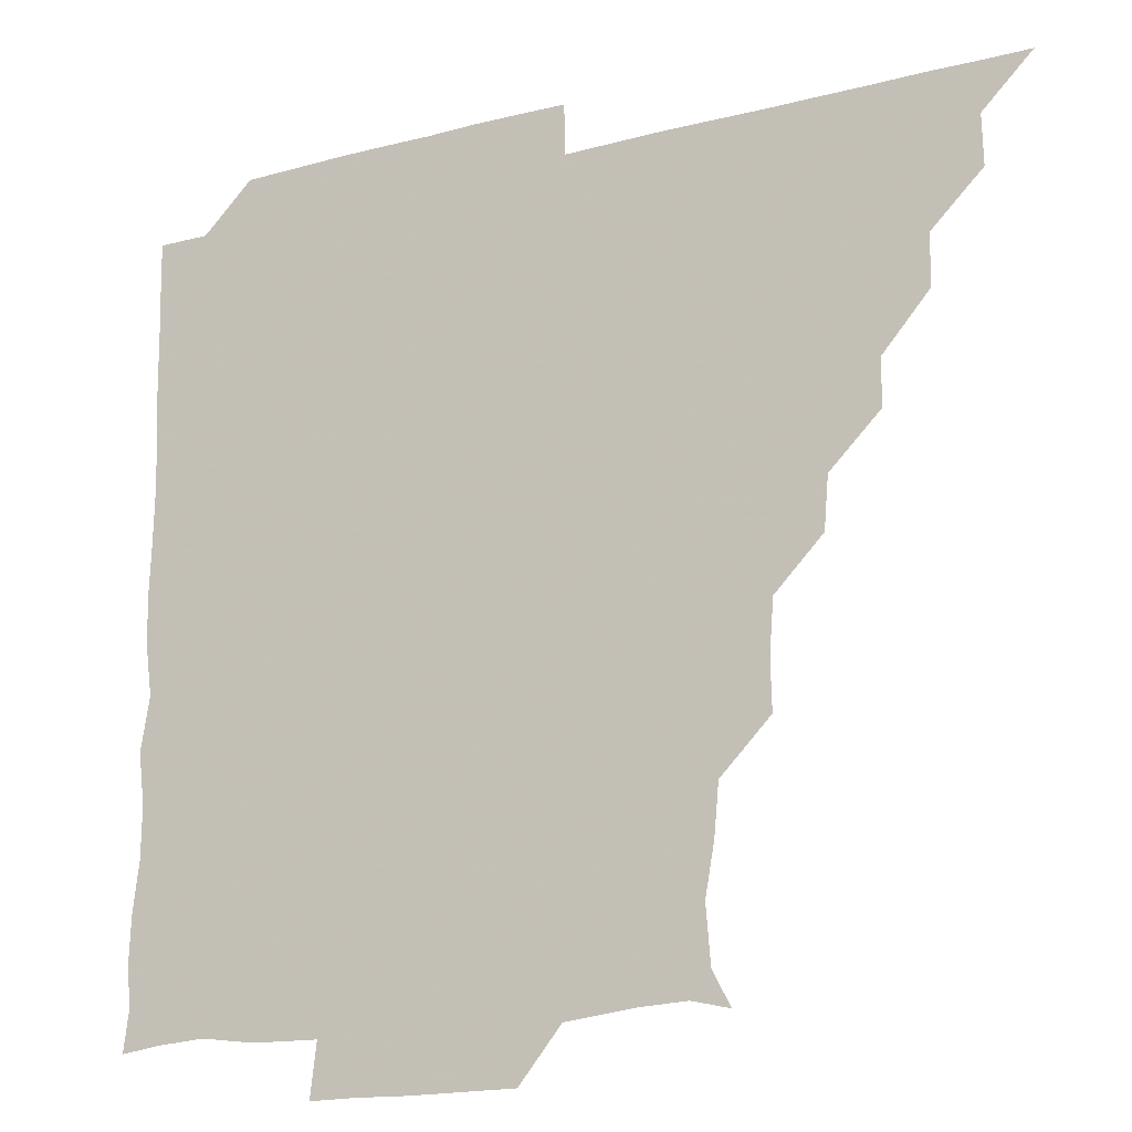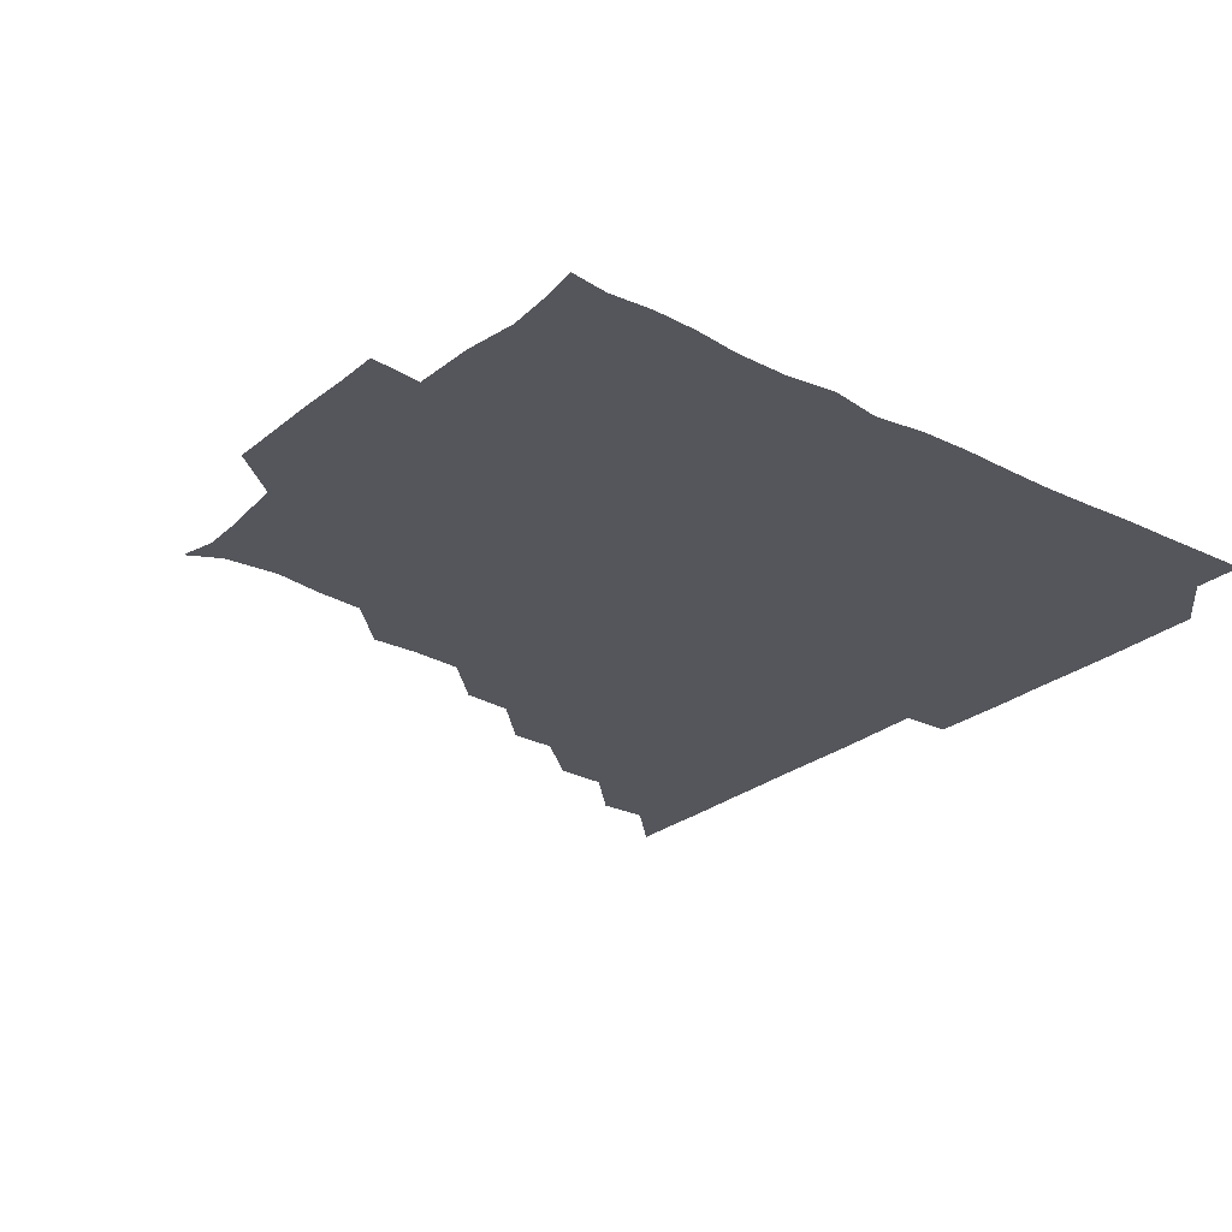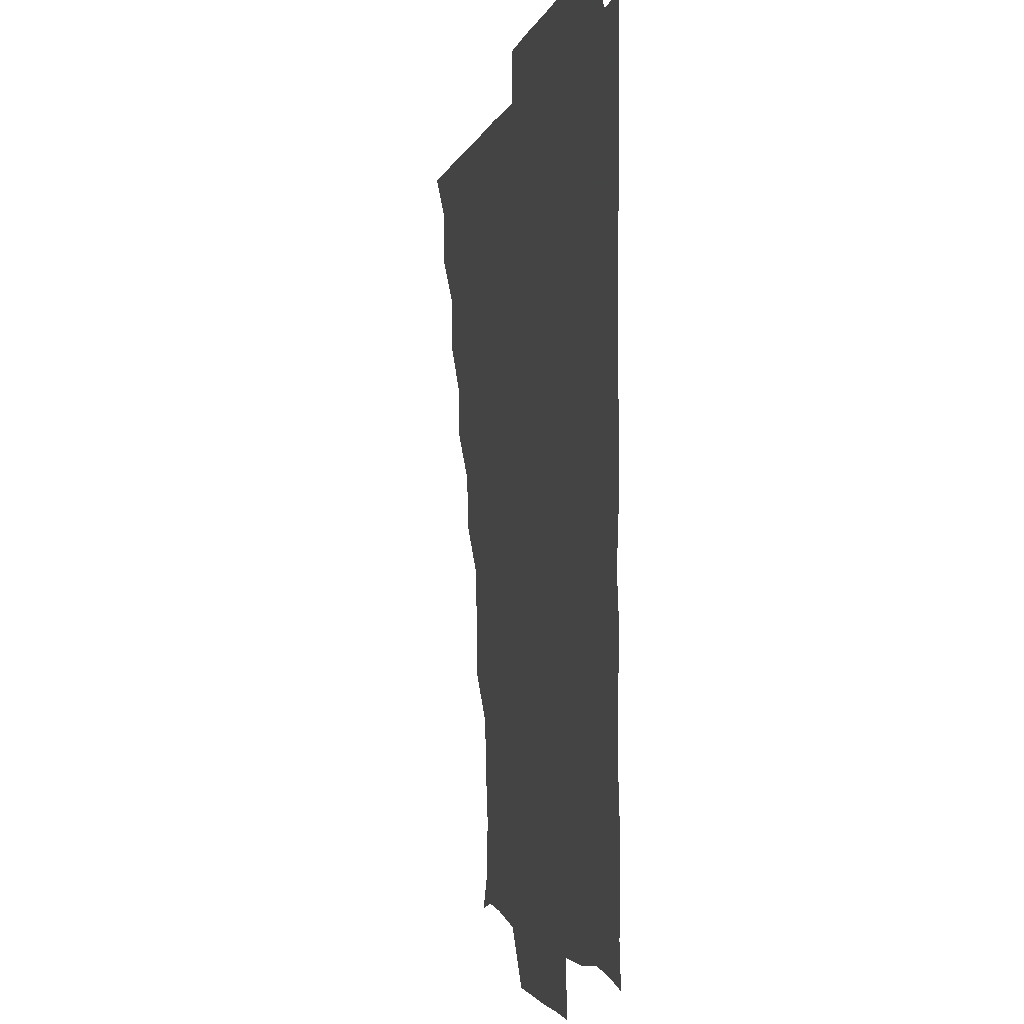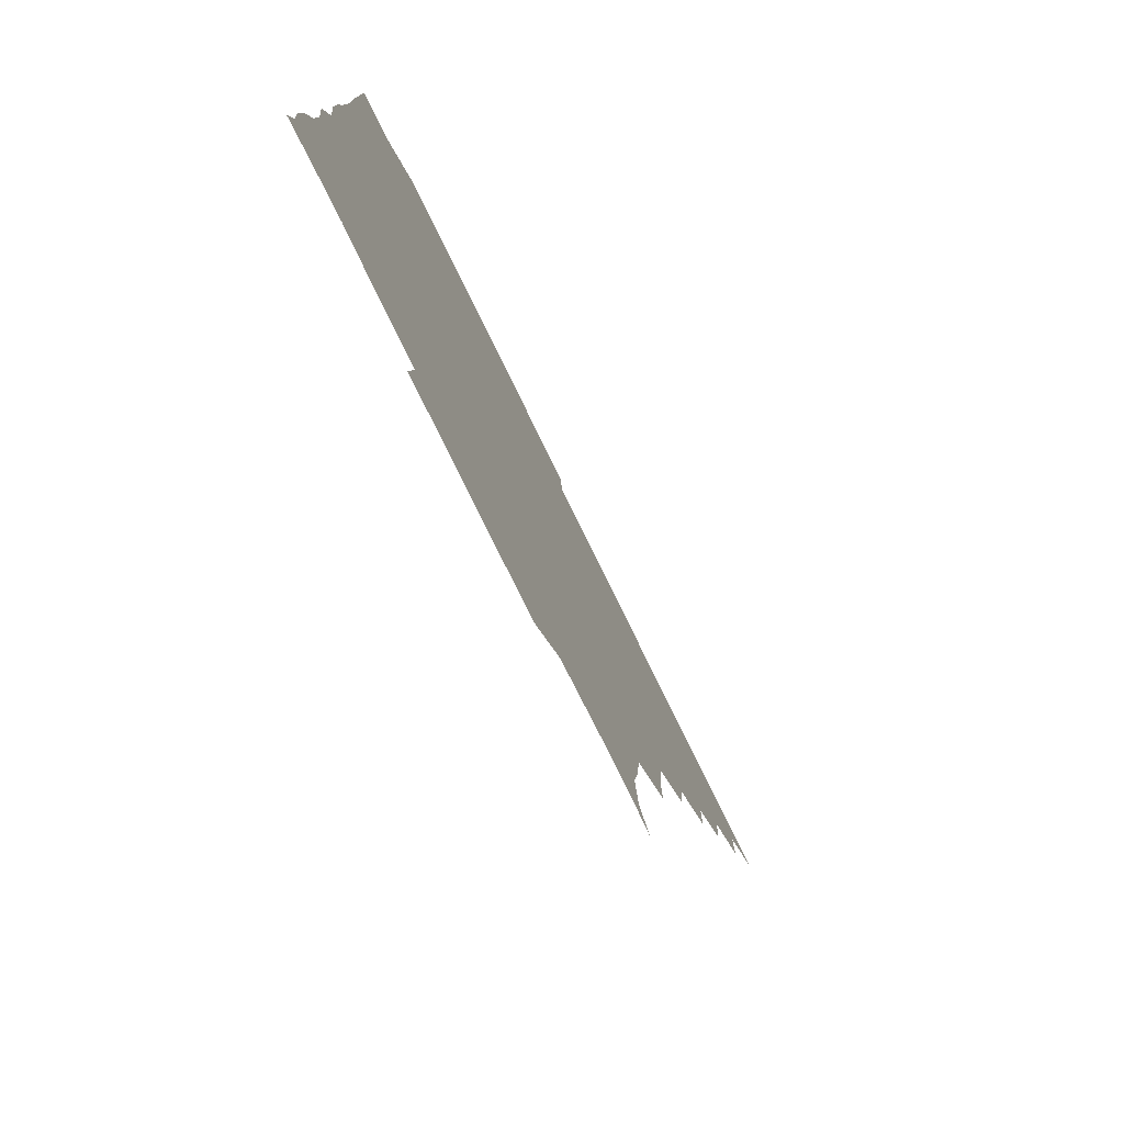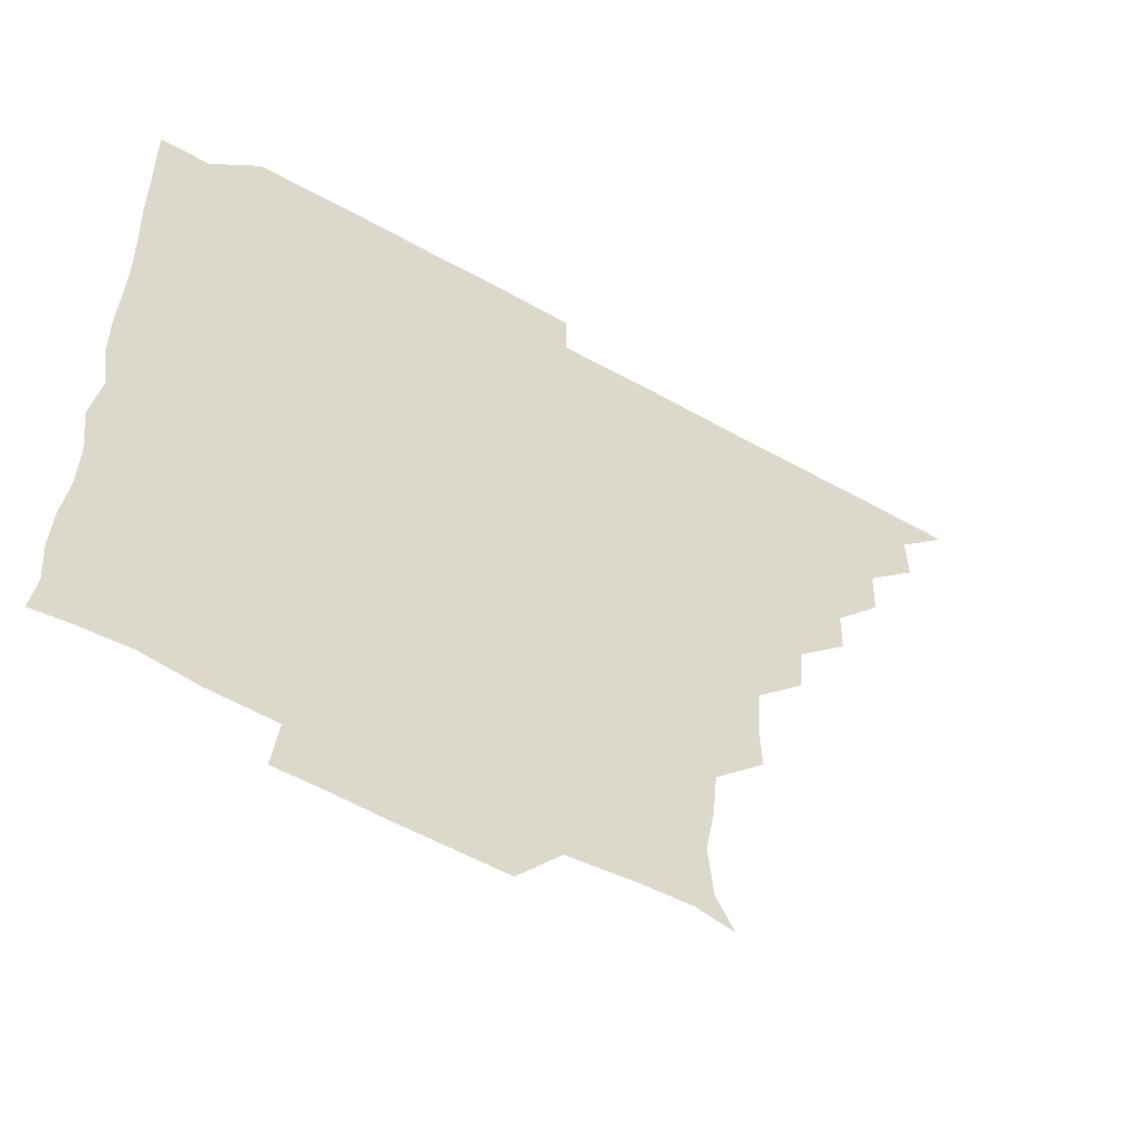
<metadata>
{"format":"obj","ext":"obj","renderer":"f3d","projection":"perspective","resolution":1024,"background":"white","views":[{"elev":-18.1,"azim":-153.3,"up":"+Y"},{"elev":-26.3,"azim":51.7,"up":"+Z"},{"elev":-2.4,"azim":78.9,"up":"+Y"},{"elev":-79.3,"azim":116.2,"up":"+Y"},{"elev":-56.9,"azim":149.7,"up":"+Y"}]}
</metadata>
<code>
v 436 391 0
v 450.9 360.7 0
v 451.2 375.9 0
v 451.1 391 0
v 466.9 329.7 0
v 466.2 345.6 0
v 466.2 361.2 0
v 466 375.9 0
v 466 391.2 0
v 481.2 299.4 0
v 480.8 313.8 0
v 481.6 331.6 0
v 481.3 346.3 0
v 481 361.1 0
v 480.9 376.1 0
v 481 391 0
v 497.7 268.7 0
v 496.3 284.4 0
v 496.2 301.3 0
v 496.7 317.2 0
v 496.2 331.2 0
v 496.1 346.1 0
v 496.1 361.1 0
v 496.1 375.9 0
v 496 391.1 0
v 513.1 223 0
v 513.4 238.1 0
v 512.2 253.9 0
v 511.7 271 0
v 511.4 286.8 0
v 511.2 301.3 0
v 511.3 316.7 0
v 511.1 331.2 0
v 511 346.1 0
v 511 361 0
v 511 376 0
v 511 391 0
v 525.7 149.9 0
v 531 160.2 0
v 532.3 177.2 0
v 529.6 192.5 0
v 528.2 207.7 0
v 526.6 225.6 0
v 526.6 241.7 0
v 526.3 255.1 0
v 526.4 272.4 0
v 526.2 286.2 0
v 526.1 301.1 0
v 526.1 316.3 0
v 526.1 331.1 0
v 525.9 346 0
v 526 361 0
v 526 375.9 0
v 526 391.2 0
v 536.9 152.6 0
v 542.5 165.5 0
v 542.1 180.2 0
v 541.9 195.7 0
v 542 212.3 0
v 541.7 226.8 0
v 540.7 240.7 0
v 541.6 256.6 0
v 540.9 271.1 0
v 541.1 286.4 0
v 541.2 301.5 0
v 541.2 316.4 0
v 541.1 331 0
v 541.2 346 0
v 540.8 361 0
v 541.1 375.8 0
v 540.9 391.3 0
v 551.1 152 0
v 557 167 0
v 556.4 181.3 0
v 555.8 197.4 0
v 557.2 212.4 0
v 556.4 226.6 0
v 556.1 241.4 0
v 556.6 256.8 0
v 556.2 271.7 0
v 556.2 286.4 0
v 556.1 301 0
v 555.8 315.7 0
v 556.5 331.6 0
v 556.1 346 0
v 556.4 360.8 0
v 556 376 0
v 555.9 391.1 0
v 572.1 149.7 0
v 570.8 168.1 0
v 571.5 182.7 0
v 570.7 197 0
v 573.4 211.6 0
v 570.7 227.4 0
v 571.9 240.7 0
v 571 257.5 0
v 571.1 270.8 0
v 570.9 286.2 0
v 571.3 301.6 0
v 571 316.1 0
v 571.1 331 0
v 571 346 0
v 571.1 360.9 0
v 571.2 375.6 0
v 571.3 390.9 0
v 571.7 406.4 0
v 584.8 134.1 0
v 586.4 151.9 0
v 586.8 166.7 0
v 585.6 182.5 0
v 586.6 190.8 0
v 584.8 212.5 0
v 585.4 225.2 0
v 586 242.4 0
v 586 256.5 0
v 586.2 271.8 0
v 586.1 286.5 0
v 586.1 301.6 0
v 586.2 316.6 0
v 586 330.9 0
v 586.2 346.1 0
v 586.1 360.9 0
v 586 375.9 0
v 586.1 391.1 0
v 585.8 406.7 0
v 600.5 134 0
v 600.5 151.7 0
v 601.9 167.2 0
v 600.5 181.8 0
v 601.5 197.6 0
v 600.3 212.7 0
v 602 226.1 0
v 600.6 241.7 0
v 601.1 256.6 0
v 601.1 271.3 0
v 601.1 285.7 0
v 601 301.2 0
v 601 316 0
v 601.1 331.2 0
v 601.1 346 0
v 601.1 360.8 0
v 601 376 0
v 601 390.9 0
v 600.5 406.8 0
v 616.2 134 0
v 614.9 151.8 0
v 616.1 167.3 0
v 616.9 182.6 0
v 616.3 197 0
v 615.9 211 0
v 615.6 227.5 0
v 616.3 241.2 0
v 615.8 256.6 0
v 616 271.4 0
v 616.1 286.6 0
v 616.1 301.3 0
v 616.1 316.5 0
v 616.1 331.2 0
v 616 346 0
v 616 361 0
v 616.1 375.9 0
v 616.2 390.5 0
v 615.4 406.5 0
v 632.2 134.4 0
v 630.5 150.4 0
v 630.1 167 0
v 631.8 182.1 0
v 630.2 197.1 0
v 631 213 0
v 631 226.2 0
v 630.8 242.2 0
v 630.7 256.8 0
v 631 272 0
v 631.2 286.2 0
v 631.2 301.2 0
v 631 316.4 0
v 631 331 0
v 631.3 346.1 0
v 631.3 360.9 0
v 631.1 375.9 0
v 631.2 390.6 0
v 630.4 406.6 0
v 646.1 134.3 0
v 644.3 150.3 0
v 644.7 166.7 0
v 645.7 183.8 0
v 646.1 197.4 0
v 646.1 211.7 0
v 645.9 226.6 0
v 645.7 241.7 0
v 645.8 256.2 0
v 646.1 271.2 0
v 646 286.2 0
v 645.8 302.2 0
v 646.1 316.2 0
v 645.9 330.6 0
v 646.2 346.5 0
v 646.2 361 0
v 646.2 375.8 0
v 646.4 390.2 0
v 645 406.6 0
v 664.1 150.7 0
v 660.6 167.1 0
v 660.1 182.8 0
v 660.2 197.5 0
v 660.5 212.9 0
v 660.8 227.2 0
v 660.7 241.9 0
v 661.1 255.8 0
v 660.6 271.8 0
v 660.8 287.2 0
v 660.8 301.4 0
v 661.1 316.5 0
v 661.1 331.3 0
v 661.1 346.2 0
v 661.1 361.1 0
v 661.1 375.9 0
v 661.2 390.6 0
v 660.2 406.2 0
v 680.2 153 0
v 676.4 167.4 0
v 674.6 183.6 0
v 675.4 196.7 0
v 674.5 212.6 0
v 675 227.2 0
v 675.2 242.1 0
v 675.6 256.8 0
v 675.5 272.1 0
v 675.3 287.1 0
v 675.8 301.2 0
v 675.7 317.2 0
v 675.9 331.2 0
v 676 346.5 0
v 676 361.1 0
v 676.2 375.9 0
v 676 391 0
v 675.6 405.9 0
v 694.6 152 0
v 691.4 166.9 0
v 689.7 183.8 0
v 689.3 197.7 0
v 688.1 212.4 0
v 688.8 226.4 0
v 690.2 240.7 0
v 689.4 256 0
v 689.4 272.3 0
v 689.9 286.5 0
v 690 301.4 0
v 689.8 317 0
v 690.9 330.9 0
v 690.5 346.7 0
v 691.1 361 0
v 691.1 376 0
v 690.7 390.9 0
v 706.1 150.4 0
v 704.6 162.3 0
v 705.7 175.5 0
v 705.3 189.1 0
v 703.5 203.9 0
v 703.3 219.5 0
v 705.2 234.9 0
v 702.6 251.1 0
v 704.7 266.7 0
v 705 282 0
v 704.5 297.5 0
v 704.2 313.5 0
v 704.6 329.9 0
v 705.3 345.1 0
v 705.5 361.1 0
v 705.8 376.1 0
v 706.1 390.9 0
v 721 391 0
f 3 4 1
f 6 7 2
f 2 7 3
f 7 8 3
f 3 8 4
f 8 9 4
f 11 12 5
f 5 12 6
f 12 13 6
f 6 13 7
f 13 14 7
f 7 14 8
f 14 15 8
f 8 15 9
f 15 16 9
f 18 19 10
f 10 19 11
f 19 20 11
f 11 20 12
f 20 21 12
f 12 21 13
f 21 22 13
f 13 22 14
f 22 23 14
f 14 23 15
f 23 24 15
f 15 24 16
f 24 25 16
f 28 29 17
f 17 29 18
f 29 30 18
f 18 30 19
f 30 31 19
f 19 31 20
f 31 32 20
f 20 32 21
f 32 33 21
f 21 33 22
f 33 34 22
f 22 34 23
f 34 35 23
f 23 35 24
f 35 36 24
f 24 36 25
f 36 37 25
f 42 43 26
f 26 43 27
f 43 44 27
f 27 44 28
f 44 45 28
f 28 45 29
f 45 46 29
f 29 46 30
f 46 47 30
f 30 47 31
f 47 48 31
f 31 48 32
f 48 49 32
f 32 49 33
f 49 50 33
f 33 50 34
f 50 51 34
f 34 51 35
f 51 52 35
f 35 52 36
f 52 53 36
f 36 53 37
f 53 54 37
f 38 55 39
f 55 56 39
f 39 56 40
f 56 57 40
f 40 57 41
f 57 58 41
f 41 58 42
f 58 59 42
f 42 59 43
f 59 60 43
f 43 60 44
f 60 61 44
f 44 61 45
f 61 62 45
f 45 62 46
f 62 63 46
f 46 63 47
f 63 64 47
f 47 64 48
f 64 65 48
f 48 65 49
f 65 66 49
f 49 66 50
f 66 67 50
f 50 67 51
f 67 68 51
f 51 68 52
f 68 69 52
f 52 69 53
f 69 70 53
f 53 70 54
f 70 71 54
f 55 72 56
f 72 73 56
f 56 73 57
f 73 74 57
f 57 74 58
f 74 75 58
f 58 75 59
f 75 76 59
f 59 76 60
f 76 77 60
f 60 77 61
f 77 78 61
f 61 78 62
f 78 79 62
f 62 79 63
f 79 80 63
f 63 80 64
f 80 81 64
f 64 81 65
f 81 82 65
f 65 82 66
f 82 83 66
f 66 83 67
f 83 84 67
f 67 84 68
f 84 85 68
f 68 85 69
f 85 86 69
f 69 86 70
f 86 87 70
f 70 87 71
f 87 88 71
f 72 89 73
f 89 90 73
f 73 90 74
f 90 91 74
f 74 91 75
f 91 92 75
f 75 92 76
f 92 93 76
f 76 93 77
f 93 94 77
f 77 94 78
f 94 95 78
f 78 95 79
f 95 96 79
f 79 96 80
f 96 97 80
f 80 97 81
f 97 98 81
f 81 98 82
f 98 99 82
f 82 99 83
f 99 100 83
f 83 100 84
f 100 101 84
f 84 101 85
f 101 102 85
f 85 102 86
f 102 103 86
f 86 103 87
f 103 104 87
f 87 104 88
f 104 105 88
f 107 108 89
f 89 108 90
f 108 109 90
f 90 109 91
f 109 110 91
f 91 110 92
f 110 111 92
f 92 111 93
f 111 112 93
f 93 112 94
f 112 113 94
f 94 113 95
f 113 114 95
f 95 114 96
f 114 115 96
f 96 115 97
f 115 116 97
f 97 116 98
f 116 117 98
f 98 117 99
f 117 118 99
f 99 118 100
f 118 119 100
f 100 119 101
f 119 120 101
f 101 120 102
f 120 121 102
f 102 121 103
f 121 122 103
f 103 122 104
f 122 123 104
f 104 123 105
f 123 124 105
f 105 124 106
f 124 125 106
f 107 126 108
f 126 127 108
f 108 127 109
f 127 128 109
f 109 128 110
f 128 129 110
f 110 129 111
f 129 130 111
f 111 130 112
f 130 131 112
f 112 131 113
f 131 132 113
f 113 132 114
f 132 133 114
f 114 133 115
f 133 134 115
f 115 134 116
f 134 135 116
f 116 135 117
f 135 136 117
f 117 136 118
f 136 137 118
f 118 137 119
f 137 138 119
f 119 138 120
f 138 139 120
f 120 139 121
f 139 140 121
f 121 140 122
f 140 141 122
f 122 141 123
f 141 142 123
f 123 142 124
f 142 143 124
f 124 143 125
f 143 144 125
f 126 145 127
f 145 146 127
f 127 146 128
f 146 147 128
f 128 147 129
f 147 148 129
f 129 148 130
f 148 149 130
f 130 149 131
f 149 150 131
f 131 150 132
f 150 151 132
f 132 151 133
f 151 152 133
f 133 152 134
f 152 153 134
f 134 153 135
f 153 154 135
f 135 154 136
f 154 155 136
f 136 155 137
f 155 156 137
f 137 156 138
f 156 157 138
f 138 157 139
f 157 158 139
f 139 158 140
f 158 159 140
f 140 159 141
f 159 160 141
f 141 160 142
f 160 161 142
f 142 161 143
f 161 162 143
f 143 162 144
f 162 163 144
f 145 164 146
f 164 165 146
f 146 165 147
f 165 166 147
f 147 166 148
f 166 167 148
f 148 167 149
f 167 168 149
f 149 168 150
f 168 169 150
f 150 169 151
f 169 170 151
f 151 170 152
f 170 171 152
f 152 171 153
f 171 172 153
f 153 172 154
f 172 173 154
f 154 173 155
f 173 174 155
f 155 174 156
f 174 175 156
f 156 175 157
f 175 176 157
f 157 176 158
f 176 177 158
f 158 177 159
f 177 178 159
f 159 178 160
f 178 179 160
f 160 179 161
f 179 180 161
f 161 180 162
f 180 181 162
f 162 181 163
f 181 182 163
f 164 183 165
f 183 184 165
f 165 184 166
f 184 185 166
f 166 185 167
f 185 186 167
f 167 186 168
f 186 187 168
f 168 187 169
f 187 188 169
f 169 188 170
f 188 189 170
f 170 189 171
f 189 190 171
f 171 190 172
f 190 191 172
f 172 191 173
f 191 192 173
f 173 192 174
f 192 193 174
f 174 193 175
f 193 194 175
f 175 194 176
f 194 195 176
f 176 195 177
f 195 196 177
f 177 196 178
f 196 197 178
f 178 197 179
f 197 198 179
f 179 198 180
f 198 199 180
f 180 199 181
f 199 200 181
f 181 200 182
f 200 201 182
f 184 202 185
f 202 203 185
f 185 203 186
f 203 204 186
f 186 204 187
f 204 205 187
f 187 205 188
f 205 206 188
f 188 206 189
f 206 207 189
f 189 207 190
f 207 208 190
f 190 208 191
f 208 209 191
f 191 209 192
f 209 210 192
f 192 210 193
f 210 211 193
f 193 211 194
f 211 212 194
f 194 212 195
f 212 213 195
f 195 213 196
f 213 214 196
f 196 214 197
f 214 215 197
f 197 215 198
f 215 216 198
f 198 216 199
f 216 217 199
f 199 217 200
f 217 218 200
f 200 218 201
f 218 219 201
f 202 220 203
f 220 221 203
f 203 221 204
f 221 222 204
f 204 222 205
f 222 223 205
f 205 223 206
f 223 224 206
f 206 224 207
f 224 225 207
f 207 225 208
f 225 226 208
f 208 226 209
f 226 227 209
f 209 227 210
f 227 228 210
f 210 228 211
f 228 229 211
f 211 229 212
f 229 230 212
f 212 230 213
f 230 231 213
f 213 231 214
f 231 232 214
f 214 232 215
f 232 233 215
f 215 233 216
f 233 234 216
f 216 234 217
f 234 235 217
f 217 235 218
f 235 236 218
f 218 236 219
f 236 237 219
f 220 238 221
f 238 239 221
f 221 239 222
f 239 240 222
f 222 240 223
f 240 241 223
f 223 241 224
f 241 242 224
f 224 242 225
f 242 243 225
f 225 243 226
f 243 244 226
f 226 244 227
f 244 245 227
f 227 245 228
f 245 246 228
f 228 246 229
f 246 247 229
f 229 247 230
f 247 248 230
f 230 248 231
f 248 249 231
f 231 249 232
f 249 250 232
f 232 250 233
f 250 251 233
f 233 251 234
f 251 252 234
f 234 252 235
f 252 253 235
f 235 253 236
f 253 254 236
f 236 254 237
f 238 255 239
f 255 256 239
f 239 256 240
f 256 257 240
f 240 257 241
f 257 258 241
f 241 258 242
f 258 259 242
f 242 259 243
f 259 260 243
f 243 260 244
f 260 261 244
f 244 261 245
f 261 262 245
f 245 262 246
f 262 263 246
f 246 263 247
f 263 264 247
f 247 264 248
f 264 265 248
f 248 265 249
f 265 266 249
f 249 266 250
f 266 267 250
f 250 267 251
f 267 268 251
f 251 268 252
f 268 269 252
f 252 269 253
f 269 270 253
f 253 270 254
f 270 271 254

</code>
